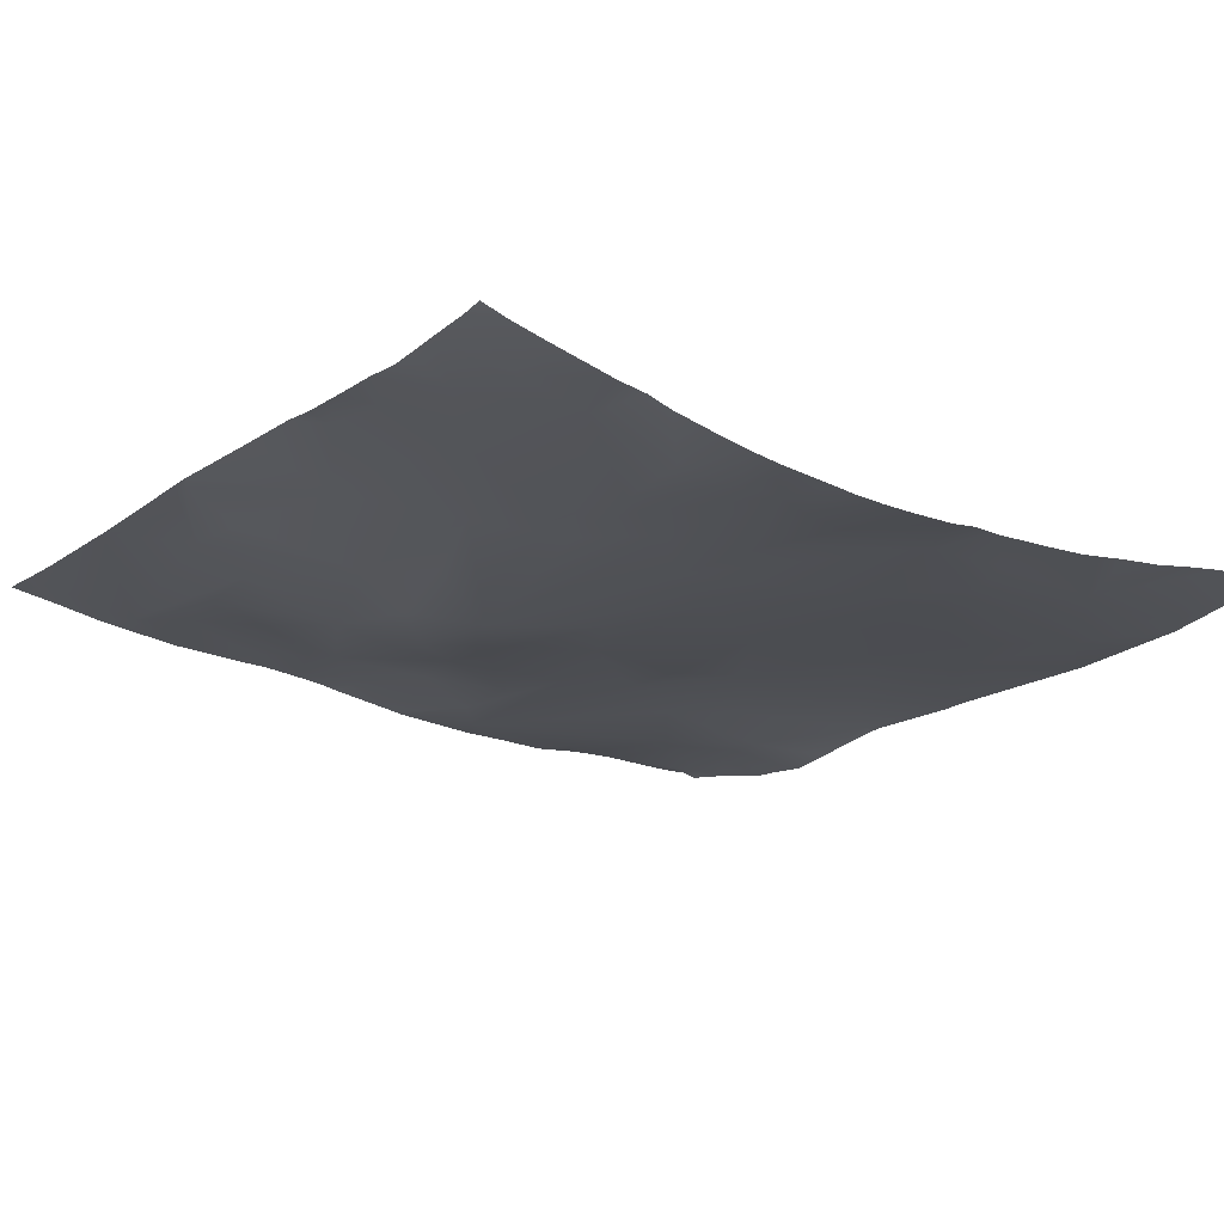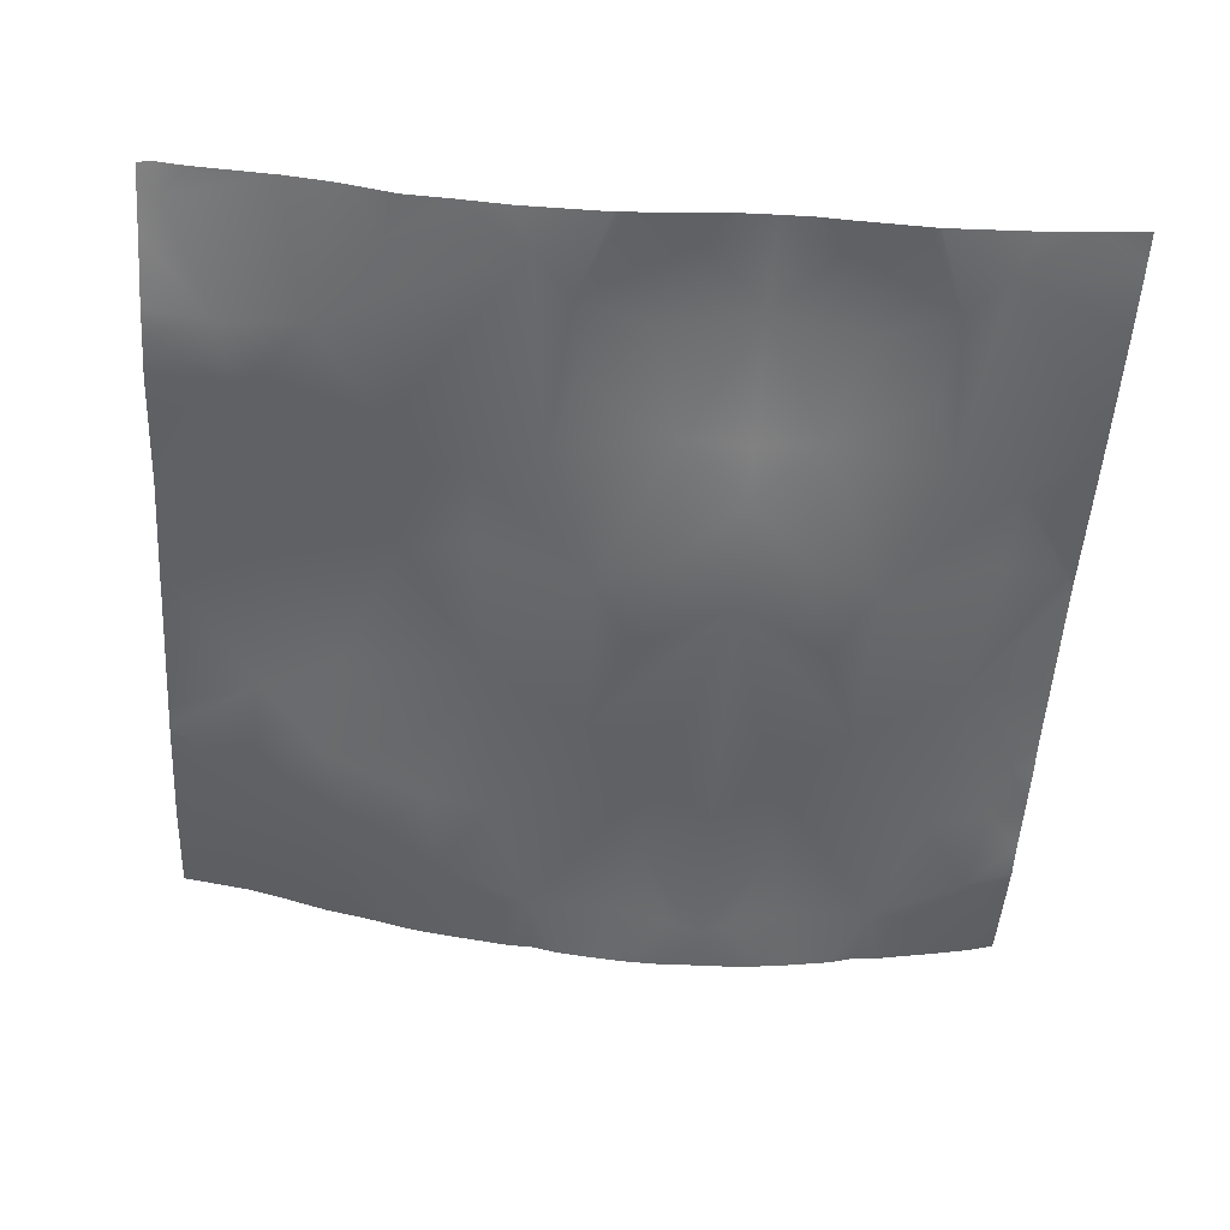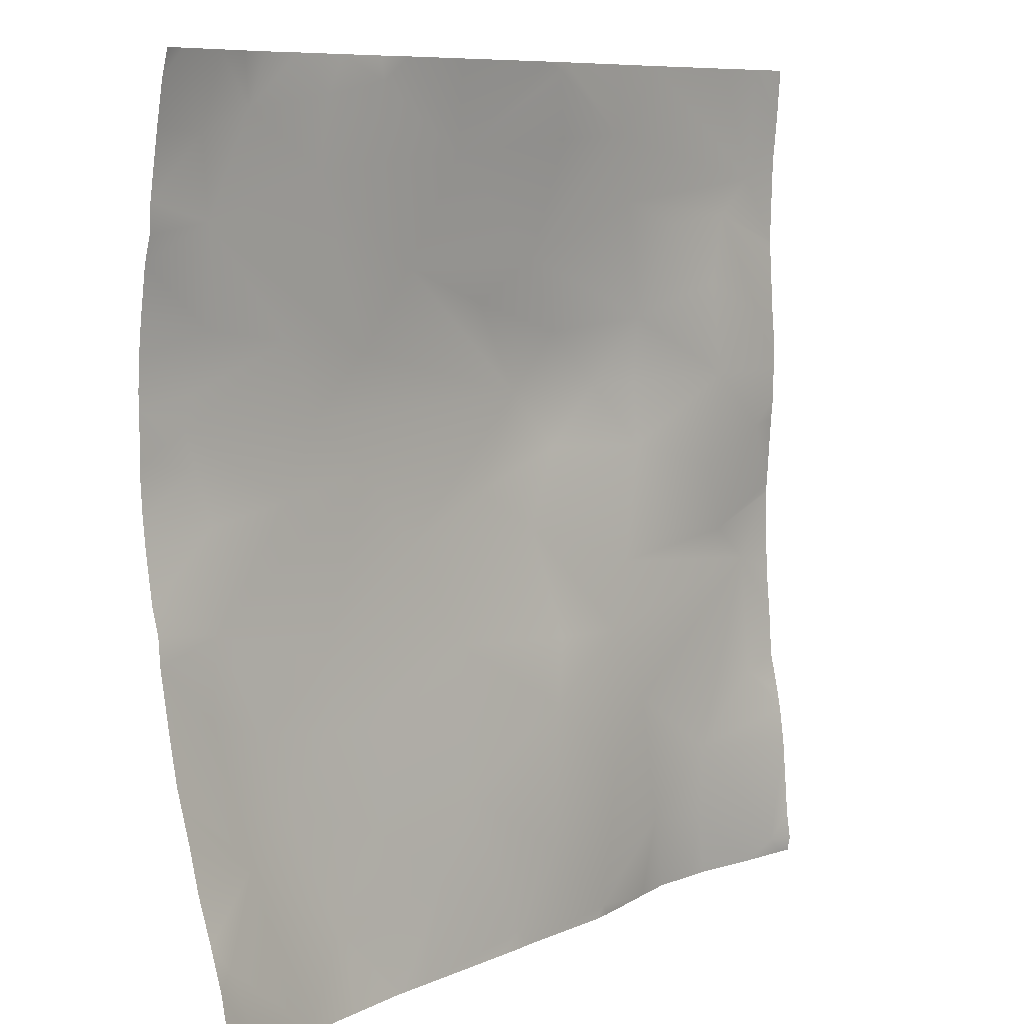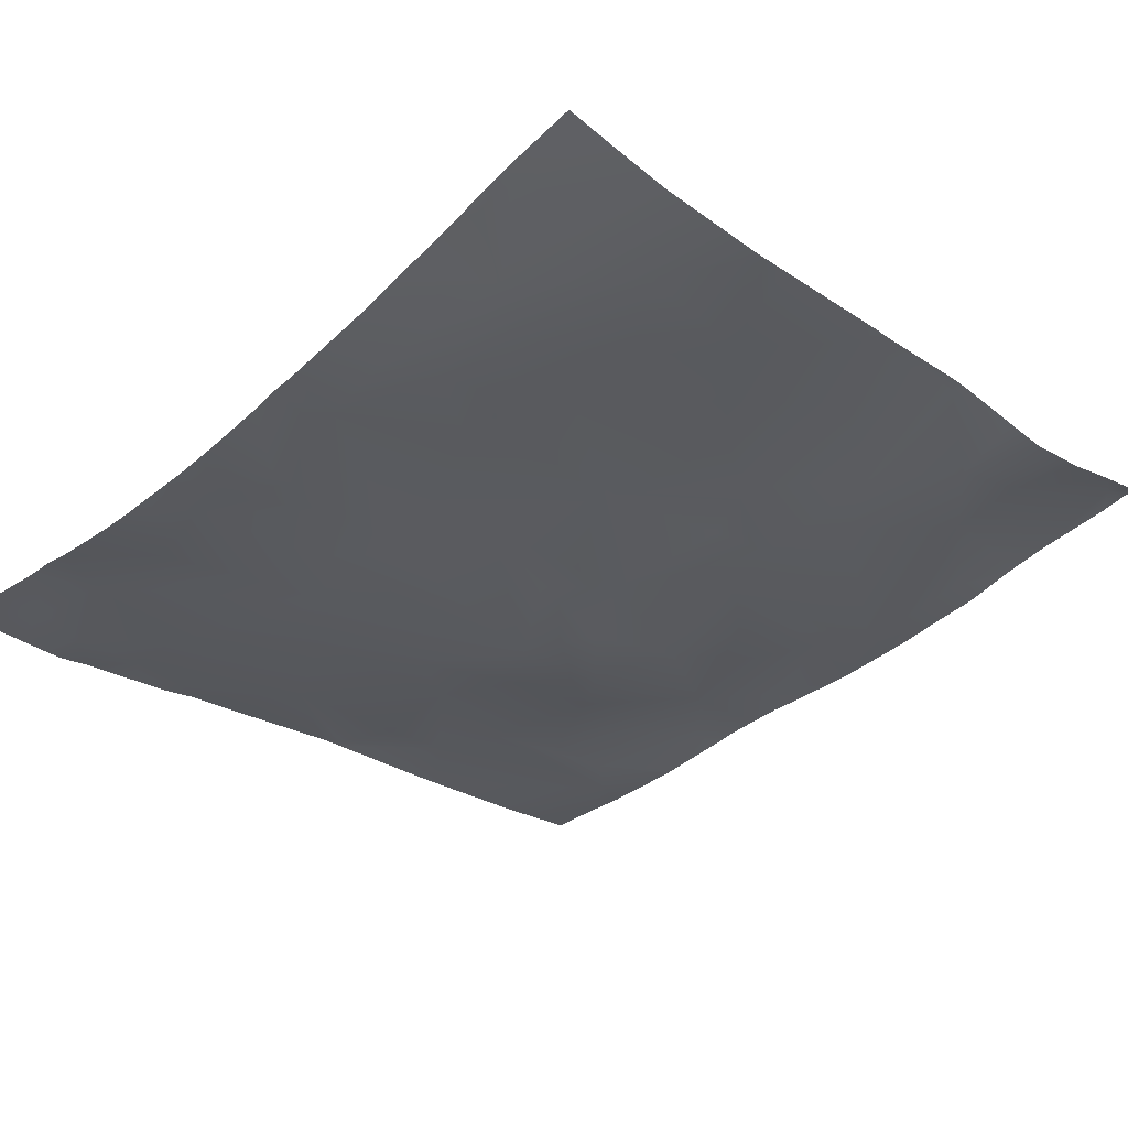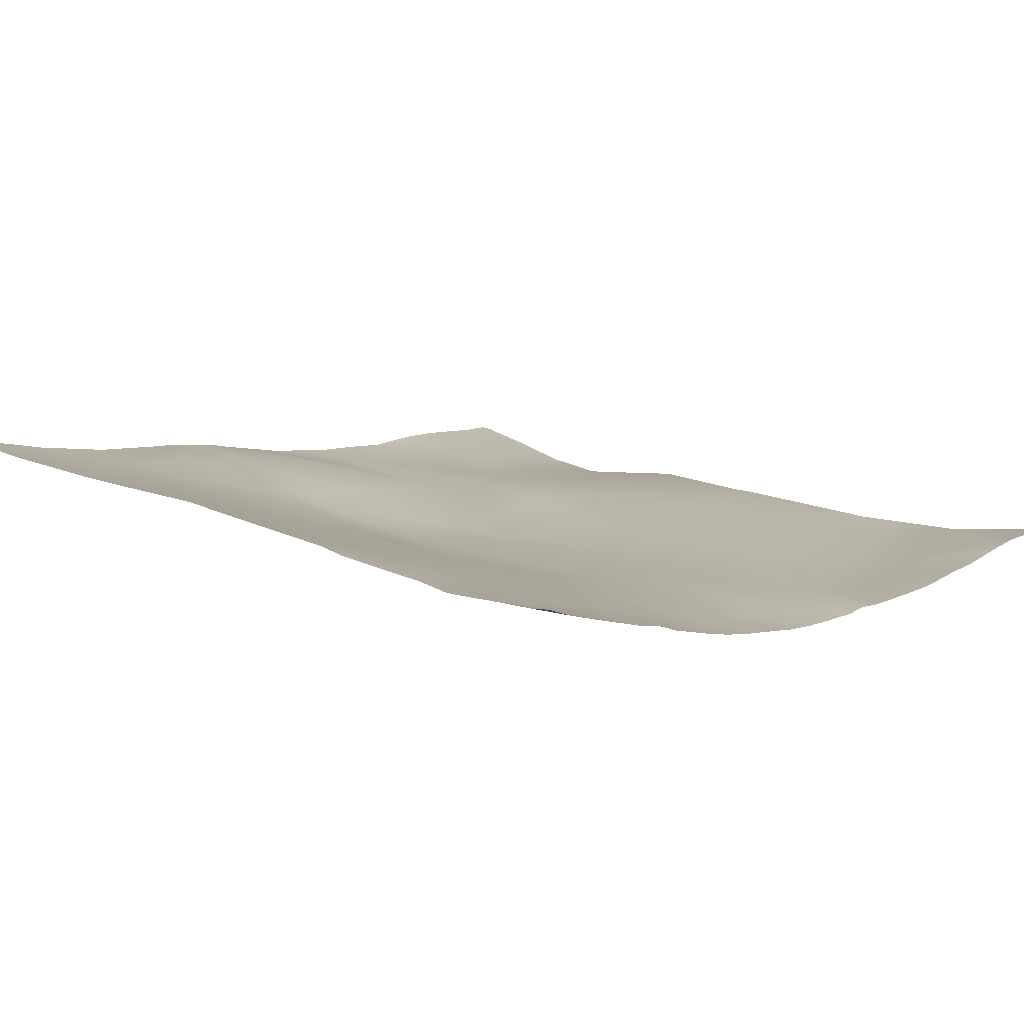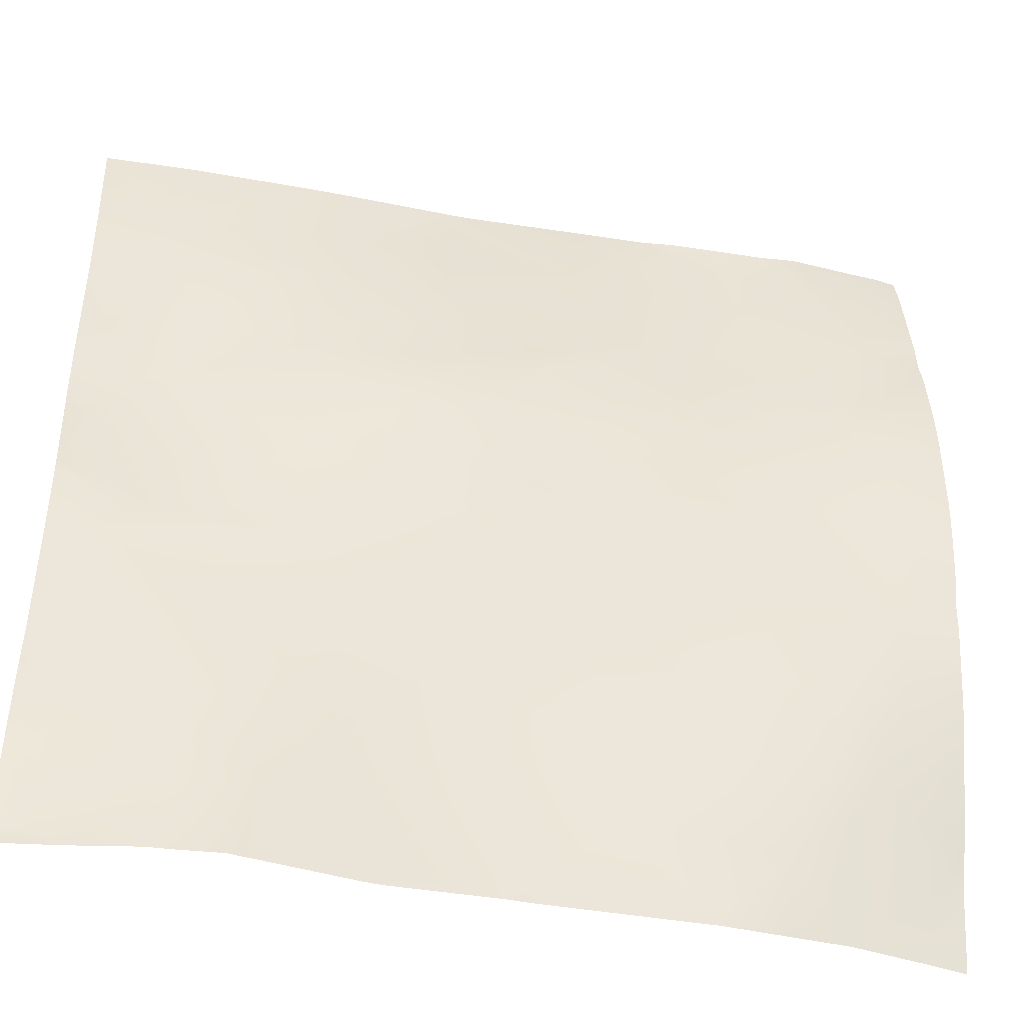
<metadata>
{"format":"obj","ext":"obj","renderer":"f3d","projection":"perspective","resolution":1024,"background":"white","views":[{"elev":-28.6,"azim":54.1,"up":"+Y"},{"elev":-41.1,"azim":-93.7,"up":"+Y"},{"elev":8.5,"azim":120.6,"up":"+Z"},{"elev":-39.9,"azim":134.6,"up":"+Y"},{"elev":1.3,"azim":42.0,"up":"+Y"},{"elev":-42.4,"azim":-21.9,"up":"+Z"}]}
</metadata>
<code>
o lod_0_323_Cube
v -1150 -15.76 -508.3
v -1149 -16 -512
v -1162 -12.98 -504.2
v -1165 -12.41 -512
v -1152 -14.96 -502.6
v -1173 -11.35 -506
v -1197 -8.29 -512
v -1151 -13.94 -492.4
v -1178 -9.542 -497.6
v -1165 -11.1 -487.7
v -1150 -13.68 -484.1
v -1156 -12.81 -481.9
v -1165 -10.19 -480.5
v -1184 -7.465 -486.2
v -1172 -8.624 -479.1
v -1198 -3.165 -477.4
v -1201 -4.009 -484.6
v -1209 -2.049 -484.3
v -1198 -6.381 -497.3
v -1190 -8.259 -501.8
v -1202 -6.391 -505.6
v -1215 -2.529 -504.7
v -1212 -2.301 -491.6
v -1226 1.237 -501.2
v -1220 -0.943 -494.3
v -1234 1.695 -489.2
v -1230 0.872 -493.4
v -1236 2.807 -505.3
v -1150 -15.76 -515.7
v -1162 -12.98 -519.8
v -1152 -14.96 -521.4
v -1173 -11.35 -518
v -1151 -13.94 -531.6
v -1178 -9.542 -526.4
v -1165 -11.1 -536.3
v -1150 -13.68 -539.9
v -1156 -12.81 -542.1
v -1152 -11.13 -554.4
v -1165 -10.19 -543.5
v -1158 -11.27 -550.2
v -1184 -7.465 -537.8
v -1170 -8.607 -554.9
v -1172 -8.624 -544.9
v -1163 -8.739 -563.5
v -1182 -5.257 -553.3
v -1178 -5.957 -561.6
v -1157 -7.722 -571.4
v -1189 -3.174 -569.9
v -1146 -9.035 -562.5
v -1204 -0.53 -570.6
v -1196 -2.359 -562.2
v -1198 -3.165 -546.6
v -1208 -1.205 -555.8
v -1201 -4.009 -539.4
v -1216 -0.126 -563.1
v -1209 -2.049 -539.7
v -1198 -6.381 -526.7
v -1214 -0.848 -548.4
v -1190 -8.259 -522.2
v -1202 -6.391 -518.4
v -1209 -5.184 -512
v -1215 -2.529 -519.3
v -1215 -3.13 -512
v -1229 1.451 -512
v -1212 -2.301 -532.4
v -1226 1.237 -522.8
v -1220 -0.943 -529.7
v -1234 1.695 -534.8
v -1230 0.872 -530.6
v -1236 2.807 -518.7
v -1225 1.542 -556.3
v -1234 2.874 -548.7
v -1236 5.584 -569.9
v -1224 1.552 -564.9
v -1144 -17.01 -509.6
v -1144 -17.01 -512
v -1144 -17.04 -507.8
v -1144 -16.86 -504.4
v -1198 -3.12 -476.6
v -1196 -3.436 -476.6
v -1144 -13.49 -479.2
v -1144 -12.85 -476.6
v -1146 -12.84 -476.6
v -1144 -14.19 -483.6
v -1151 -12.35 -476.6
v -1154 -12.09 -476.6
v -1167 -9.648 -476.6
v -1161 -10.82 -476.6
v -1172 -8.62 -476.6
v -1175 -7.616 -476.6
v -1157 -11.81 -476.6
v -1183 -6.092 -476.6
v -1144 -15.15 -490.4
v -1144 -15.32 -493.4
v -1144 -15.94 -496
v -1144 -16.57 -501.2
v -1199 -2.981 -476.6
v -1229 1.605 -476.6
v -1215 -0.6613 -476.6
v -1209 -1.645 -476.6
v -1213 -0.9864 -476.6
v -1234 2.764 -476.6
v -1239 2.728 -496.6
v -1239 2.736 -497
v -1239 2.799 -497.9
v -1239 3.486 -512
v -1239 3.461 -515.7
v -1239 3.461 -508.3
v -1239 3.678 -476.6
v -1239 3.778 -476.6
v -1239 3.753 -476.7
v -1235 2.975 -476.6
v -1239 3.407 -482.1
v -1239 2.964 -487.3
v -1239 3.241 -505.7
v -1239 3.241 -518.3
v -1144 -17.04 -516.2
v -1144 -17.01 -514.4
v -1144 -16.86 -519.6
v -1144 -16.57 -522.8
v -1144 -15.94 -528
v -1144 -15.32 -530.6
v -1144 -15.15 -533.6
v -1144 -14.19 -540.4
v -1144 -13.49 -544.8
v -1144 -12.11 -550.5
v -1144 -11.19 -554.9
v -1144 -9.833 -559.8
v -1144 -8.709 -564.1
v -1144 -7.44 -571.9
v -1149 -7.579 -571.9
v -1156 -7.645 -571.9
v -1164 -6.931 -571.9
v -1157 -7.649 -571.9
v -1170 -6.269 -571.9
v -1171 -6.121 -571.9
v -1174 -5.552 -571.9
v -1186 -3.479 -571.9
v -1223 1.06 -571.9
v -1218 -0.2393 -571.9
v -1189 -3.027 -571.9
v -1191 -2.796 -571.9
v -1203 -0.6632 -571.9
v -1205 -0.5413 -571.9
v -1213 -0.3618 -571.9
v -1225 1.557 -571.9
v -1232 4.192 -571.9
v -1239 2.799 -526.1
v -1239 2.736 -527
v -1239 2.728 -527.4
v -1239 2.964 -536.7
v -1239 3.407 -541.9
v -1239 3.753 -547.3
v -1239 4.719 -552.1
v -1239 5.059 -554
v -1239 5.601 -558.3
v -1239 6.254 -567.2
v -1239 6.672 -570.3
v -1238 5.962 -571.9
v -1239 6.405 -571.9
f 2 75 76
f 3 1 2
f 4 3 2
f 1 78 77
f 3 5 1
f 5 78 1
f 4 6 3
f 4 7 6
f 5 3 8
f 6 8 3
f 5 95 96
f 7 9 6
f 9 10 6
f 6 10 8
f 8 93 94
f 8 12 11
f 8 10 12
f 81 11 83
f 12 85 11
f 13 12 10
f 88 12 13
f 14 13 10
f 9 14 10
f 13 87 88
f 14 15 13
f 15 87 13
f 14 90 15
f 16 79 80
f 80 14 16
f 14 17 16
f 18 97 16
f 17 18 16
f 19 17 14
f 19 18 17
f 19 14 9
f 19 9 20
f 7 20 9
f 21 20 7
f 21 19 20
f 61 21 7
f 61 22 21
f 22 19 21
f 61 63 22
f 64 22 63
f 22 23 19
f 23 18 19
f 64 24 22
f 22 25 23
f 24 25 22
f 23 26 18
f 18 99 101
f 27 23 25
f 24 27 25
f 26 23 27
f 64 28 24
f 28 27 24
f 26 98 99
f 26 102 98
f 2 118 29
f 30 2 29
f 4 2 30
f 29 117 119
f 30 29 31
f 119 31 29
f 4 30 32
f 4 32 7
f 31 33 30
f 32 30 33
f 31 121 33
f 7 32 34
f 34 32 35
f 32 33 35
f 33 123 36
f 33 36 37
f 33 37 35
f 36 125 38
f 37 36 38
f 39 35 37
f 40 37 38
f 39 37 40
f 41 35 39
f 34 35 41
f 39 40 42
f 41 39 43
f 43 39 42
f 42 40 44
f 40 38 44
f 45 43 42
f 41 43 45
f 46 42 44
f 45 42 46
f 44 38 47
f 44 136 46
f 44 133 135
f 45 46 48
f 46 137 48
f 38 49 47
f 38 128 49
f 38 126 127
f 47 131 132
f 49 128 129
f 129 131 49
f 48 137 138
f 48 138 141
f 48 141 142
f 50 142 143
f 51 48 50
f 51 45 48
f 50 143 144
f 52 45 51
f 52 41 45
f 53 51 50
f 53 52 51
f 41 52 54
f 53 50 55
f 50 145 55
f 56 52 53
f 54 52 56
f 57 41 54
f 57 54 56
f 57 34 41
f 58 56 53
f 58 53 55
f 57 59 34
f 7 34 59
f 60 7 59
f 60 59 57
f 61 7 60
f 61 60 62
f 62 60 57
f 61 62 63
f 64 63 62
f 62 57 65
f 65 57 56
f 64 62 66
f 62 65 67
f 66 62 67
f 65 56 68
f 56 58 68
f 69 67 65
f 66 67 69
f 68 69 65
f 64 66 70
f 70 66 69
f 68 58 71
f 71 58 55
f 68 71 72
f 71 74 73
f 71 55 74
f 74 147 73
f 74 139 146
f 73 147 159
f 134 133 47
f 90 89 15
f 111 110 109
f 103 114 26
f 148 69 149
f 108 115 28
f 84 93 11
f 106 28 64
f 105 27 28
f 77 75 1
f 83 82 81
f 132 134 47
f 158 157 73
f 113 102 26
f 159 158 73
f 116 107 70
f 121 122 33
f 103 27 104
f 155 72 71
f 156 73 157
f 91 86 12
f 151 150 68
f 106 70 107
f 97 79 16
f 113 109 112
f 123 124 36
f 115 105 28
f 94 95 8
f 154 153 72
f 153 152 72
f 148 116 70
f 145 140 55
f 125 126 38
f 118 117 29
f 156 155 71
f 152 68 72
f 140 139 55
f 150 69 68
f 101 100 18
f 2 1 75
f 5 96 78
f 5 8 95
f 8 11 93
f 84 11 81
f 11 85 83
f 12 86 85
f 88 91 12
f 15 89 87
f 14 92 90
f 80 92 14
f 18 100 97
f 18 26 99
f 2 76 118
f 119 120 31
f 31 120 121
f 33 122 123
f 36 124 125
f 44 135 136
f 44 47 133
f 46 136 137
f 38 127 128
f 47 49 131
f 129 130 131
f 50 48 142
f 50 144 145
f 74 146 147
f 74 55 139
f 148 70 69
f 106 108 28
f 105 104 27
f 26 114 113
f 113 112 102
f 159 160 158
f 103 26 27
f 155 154 72
f 156 71 73
f 106 64 70
f 113 111 109
f 152 151 68
f 150 149 69

</code>
